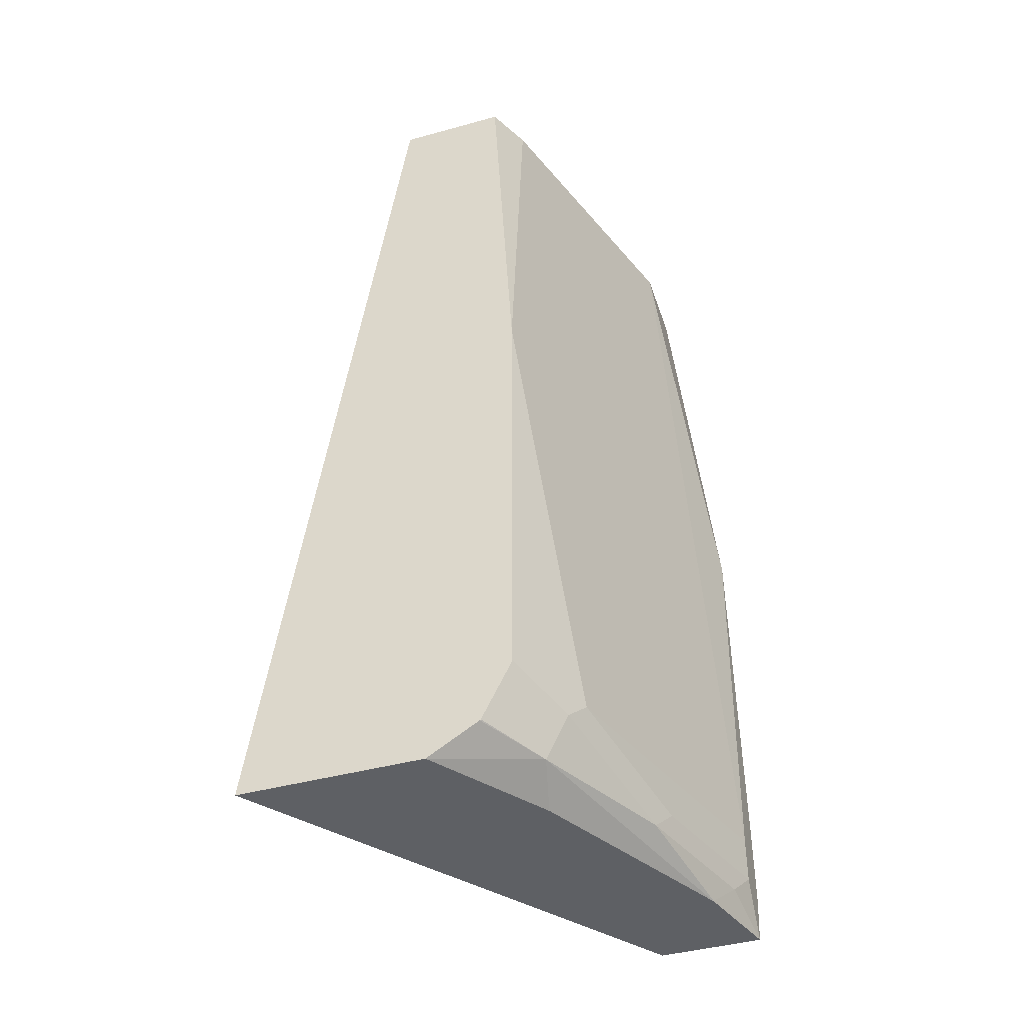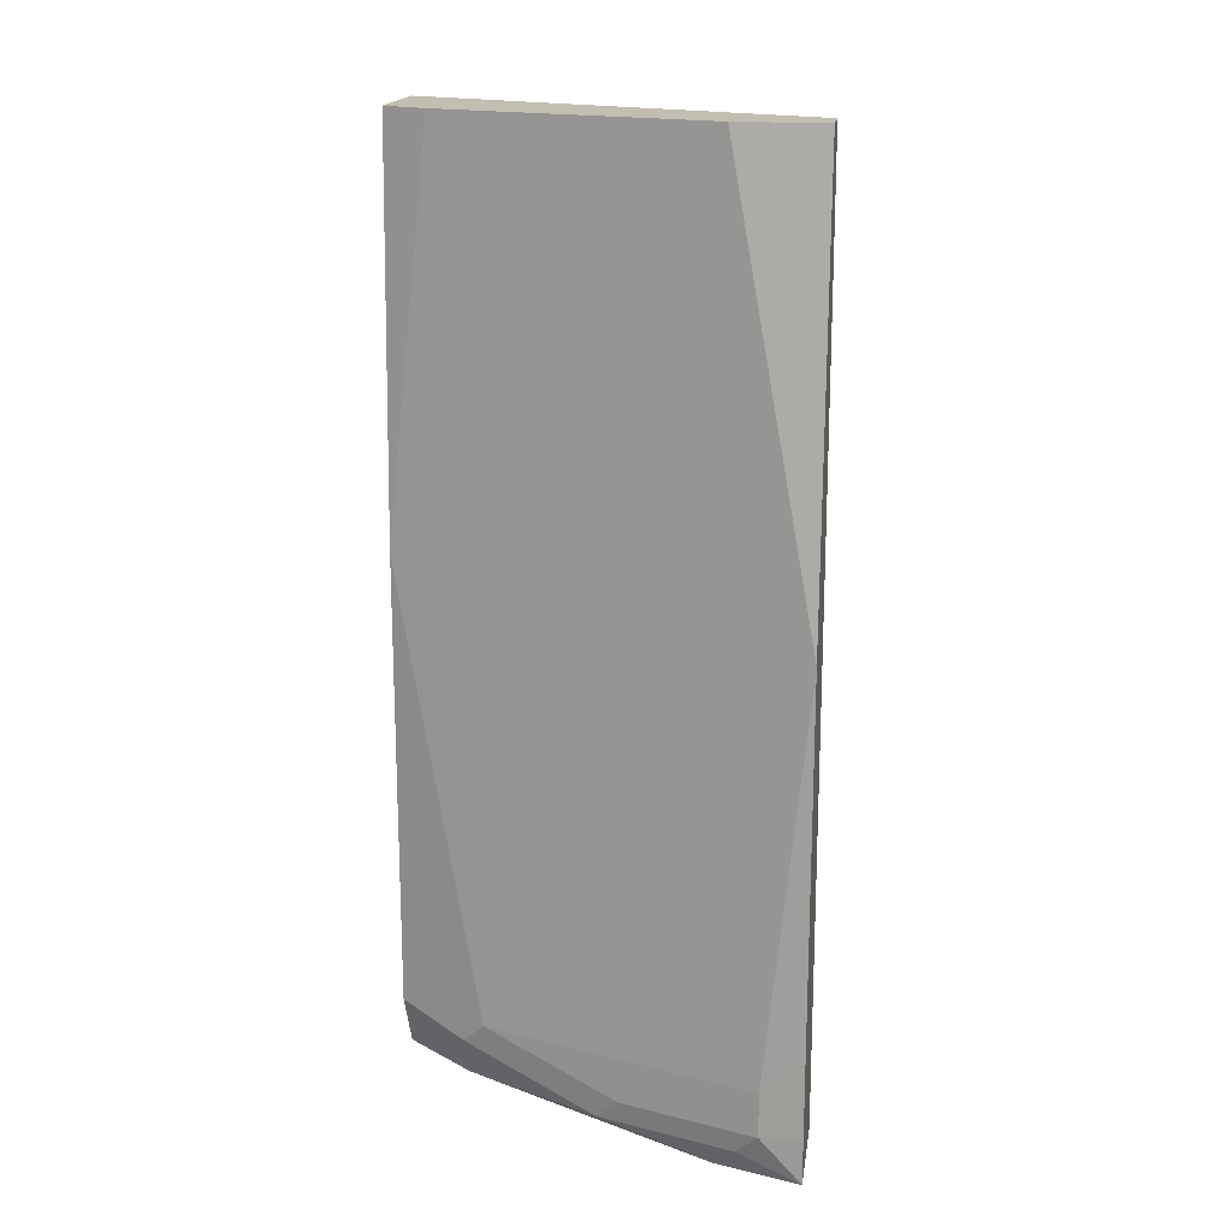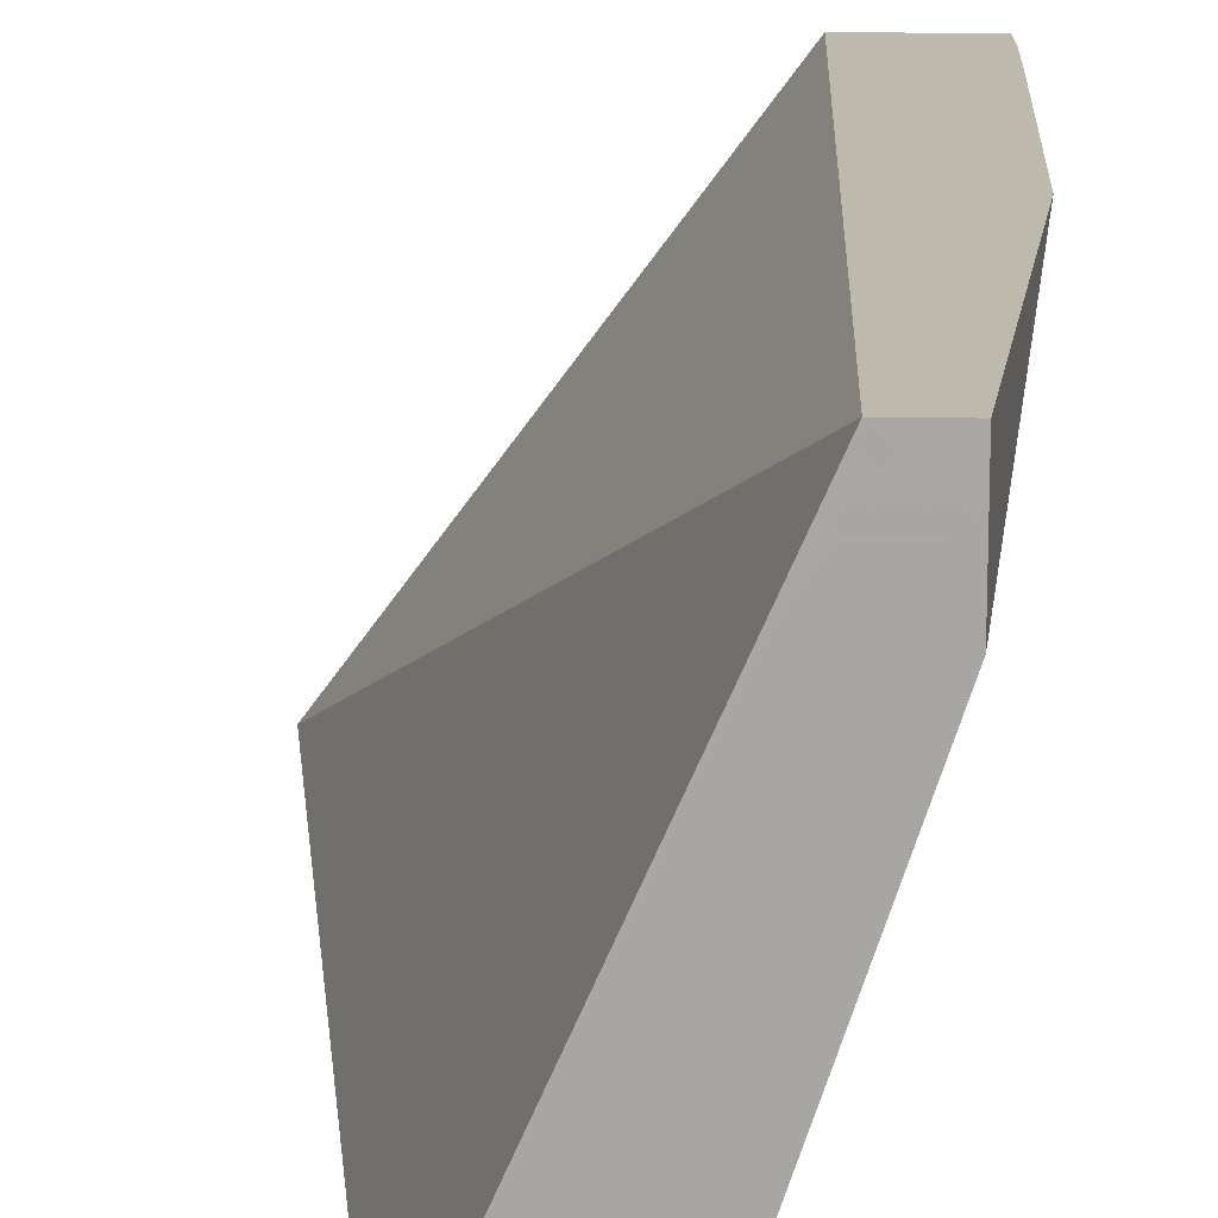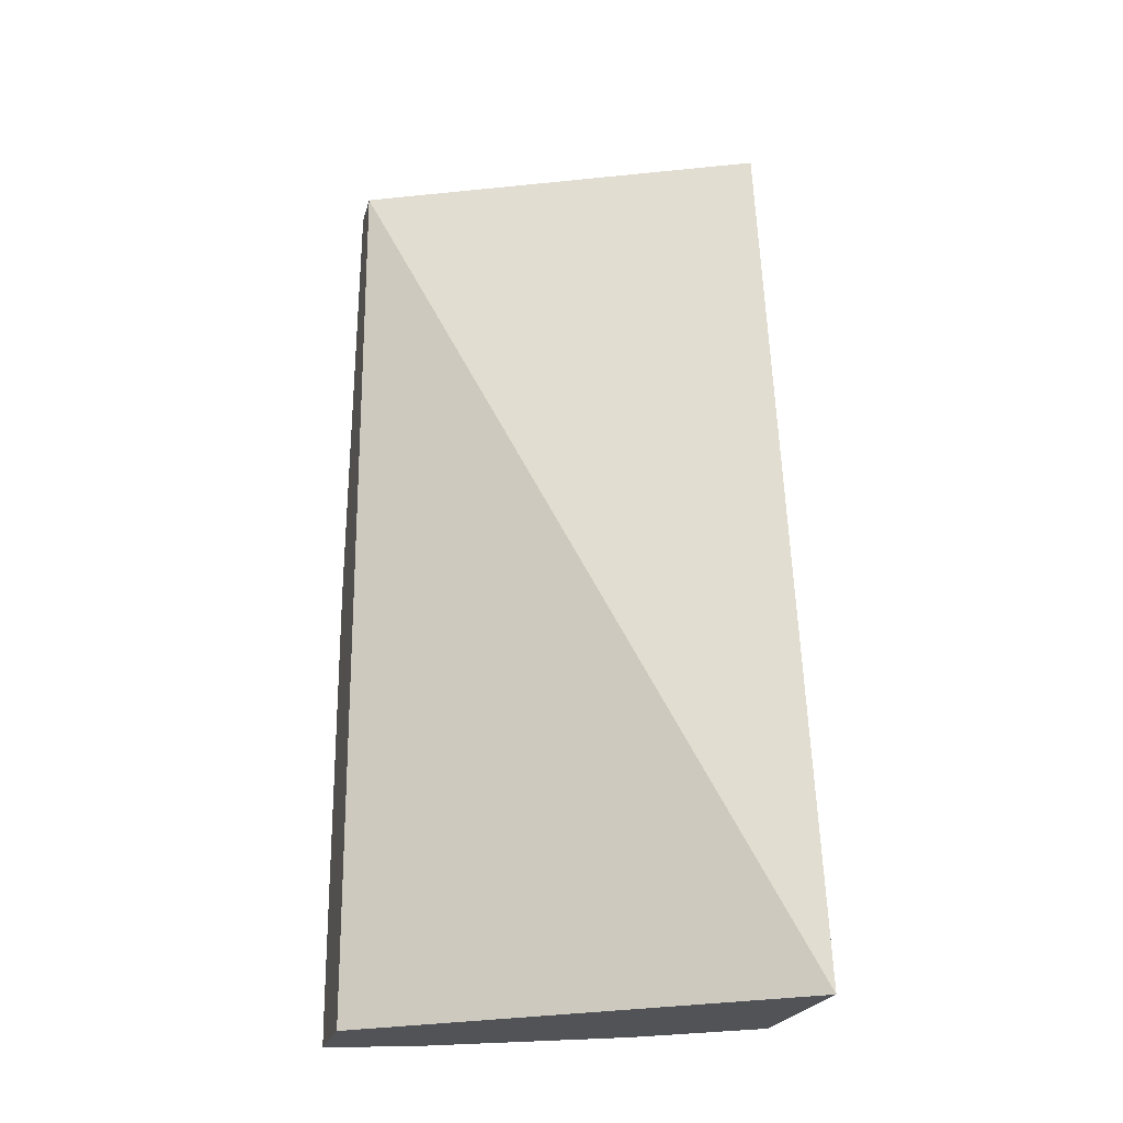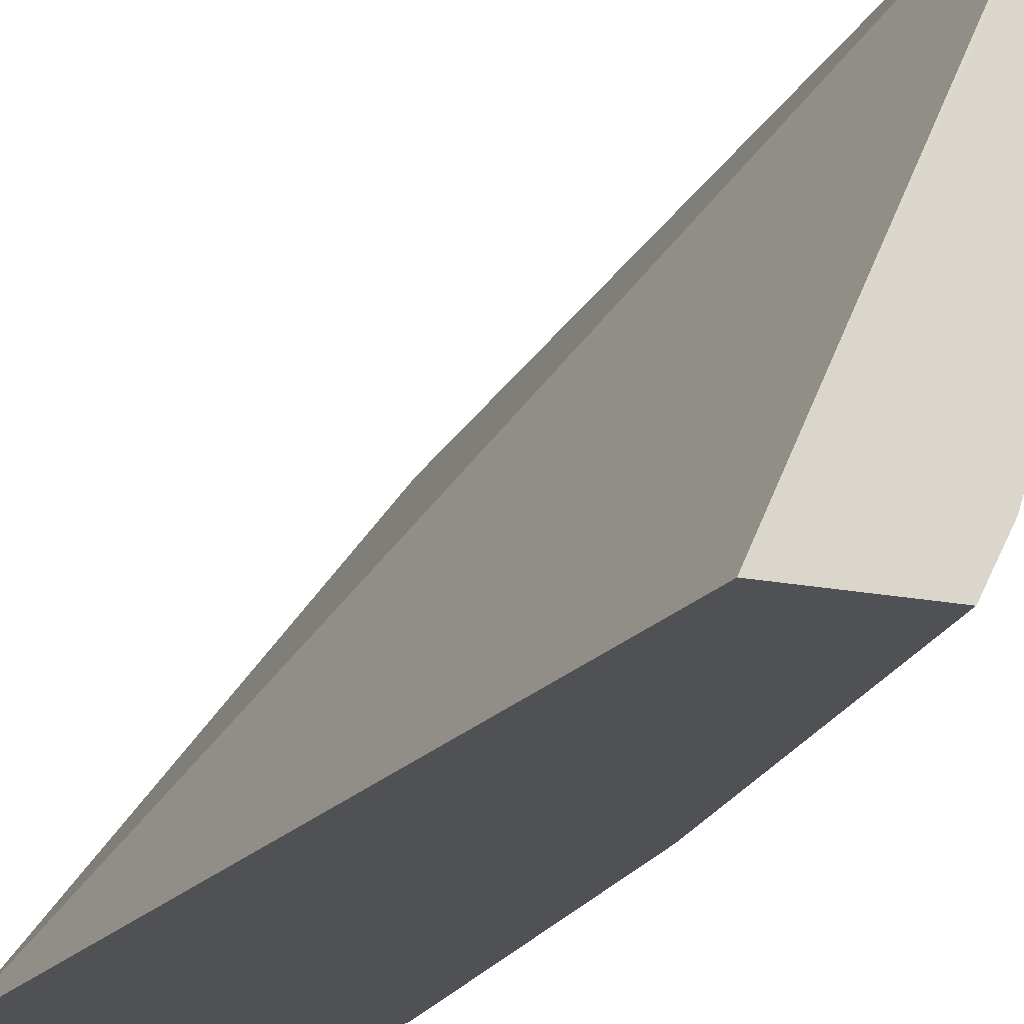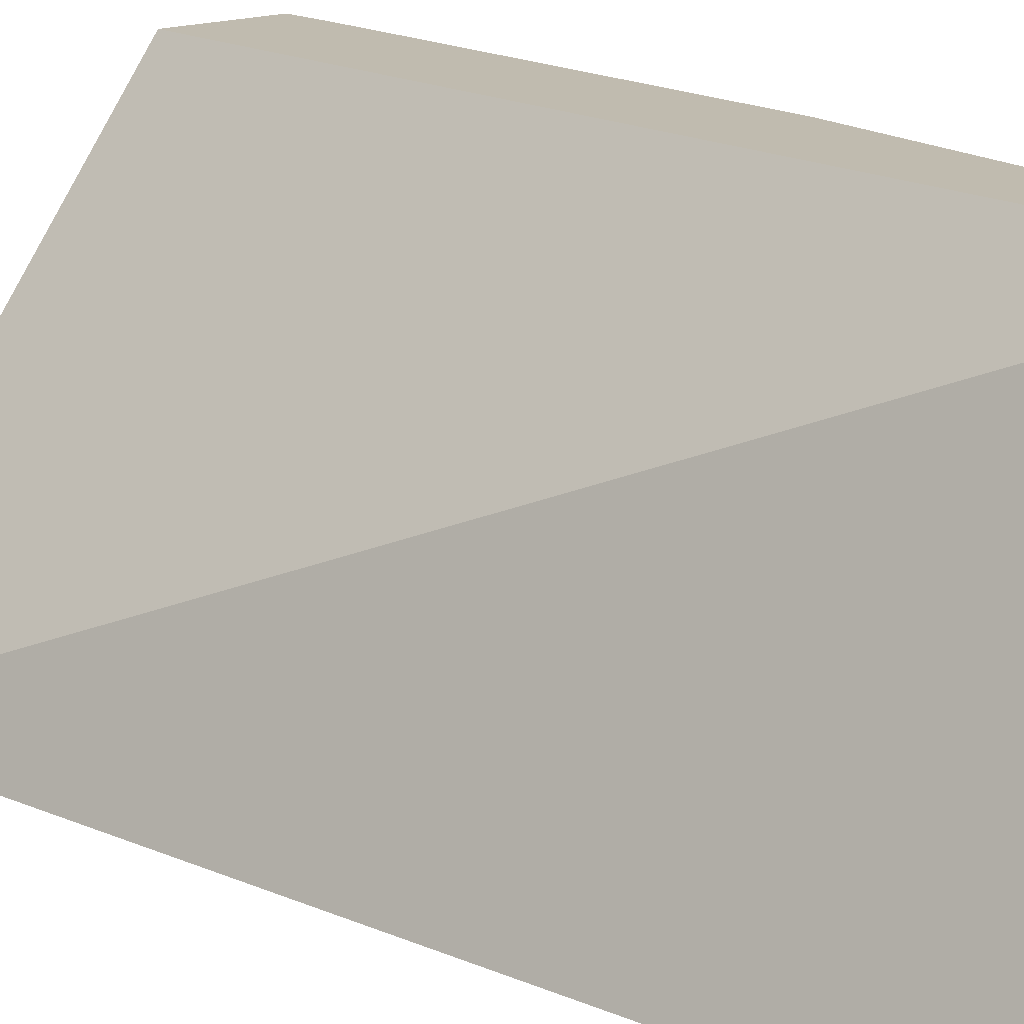
<metadata>
{"format":"obj","ext":"obj","renderer":"f3d","projection":"perspective","resolution":1024,"background":"white","views":[{"elev":-42.9,"azim":18.1,"up":"+Z"},{"elev":17.4,"azim":98.3,"up":"+Z"},{"elev":15.3,"azim":2.6,"up":"+Y"},{"elev":-22.2,"azim":-103.8,"up":"+Z"},{"elev":-20.1,"azim":-19.5,"up":"+Y"},{"elev":16.0,"azim":-39.7,"up":"+Y"}]}
</metadata>
<code>
v 0.7685 0.1519 -0.3476
v 0.7685 0.1345 -0.365
v 0.7685 0.1519 -0.3842
v 0.7676 0.1519 -0.1921
v 0.7301 0.01921 -0.365
v 0.7685 0.1345 -0.3842
v 0.7493 0.1153 -0.001784
v 0.7109 -0.01861 -0.1724
v 0.7678 0.1519 -0.4035
v 0.7493 0.1519 -0.001823
v 0.7493 0.1345 -0.001784
v 0.7112 -0.01861 -0.365
v 0.7253 0.009616 -0.3746
v 0.7445 0.06723 -0.3938
v 0.7493 0.07685 -0.3842
v 0.7637 0.1249 -0.3938
v 0.7678 0.1519 -0.4038
v 0.7109 1.99e-06 -0.001784
v 0.7045 -0.0128 -0.001784
v 0.7016 -0.01861 -0.001784
v 0.7301 0.1519 -0.001823
v 0.7257 0.1323 -0.001784
v 0.6985 -0.01861 -0.3905
v 0.7157 0.009616 -0.3938
v 0.7564 0.1156 -0.4038
v 0.7565 0.1153 -0.4034
v 0.7244 0.1519 -0.4038
v 0.6545 -0.01861 -0.001784
v 0.7152 0.1157 -0.001784
v 0.7158 0.1169 -0.001784
v 0.7166 0.1181 -0.001784
v 0.5977 -0.01861 -0.4038
v 0.698 -0.01861 -0.3909
v 0.6764 -0.01861 -0.4038
v 0.7107 0.02956 -0.4038
v 0.756 0.1149 -0.4038
f 14 26 16
f 12 24 13
f 14 25 26
f 14 24 25
f 13 24 14
f 12 23 24
f 8 34 33
f 10 21 11
f 8 23 12
f 8 33 23
f 8 28 32
f 8 32 34
f 16 26 17
f 11 21 22
f 17 26 25
f 24 34 35
f 17 36 35
f 8 19 20
f 24 36 25
f 24 35 36
f 24 33 34
f 23 33 24
f 21 32 28
f 17 25 36
f 21 27 32
f 21 30 31
f 21 29 30
f 21 28 29
f 17 32 27
f 17 34 32
f 17 35 34
f 21 31 22
f 8 18 19
f 8 20 28
f 7 19 18
f 2 8 5
f 2 7 8
f 2 4 7
f 2 15 6
f 2 5 15
f 1 4 2
f 3 6 9
f 1 10 4
f 1 17 27
f 1 9 17
f 1 3 9
f 1 6 3
f 1 2 6
f 7 18 8
f 1 27 21
f 4 10 11
f 1 21 10
f 5 12 13
f 7 20 19
f 4 11 7
f 7 28 20
f 7 29 28
f 7 31 30
f 7 22 31
f 7 11 22
f 7 30 29
f 6 16 17
f 6 14 16
f 6 15 14
f 5 8 12
f 5 14 15
f 5 13 14
f 6 17 9

</code>
